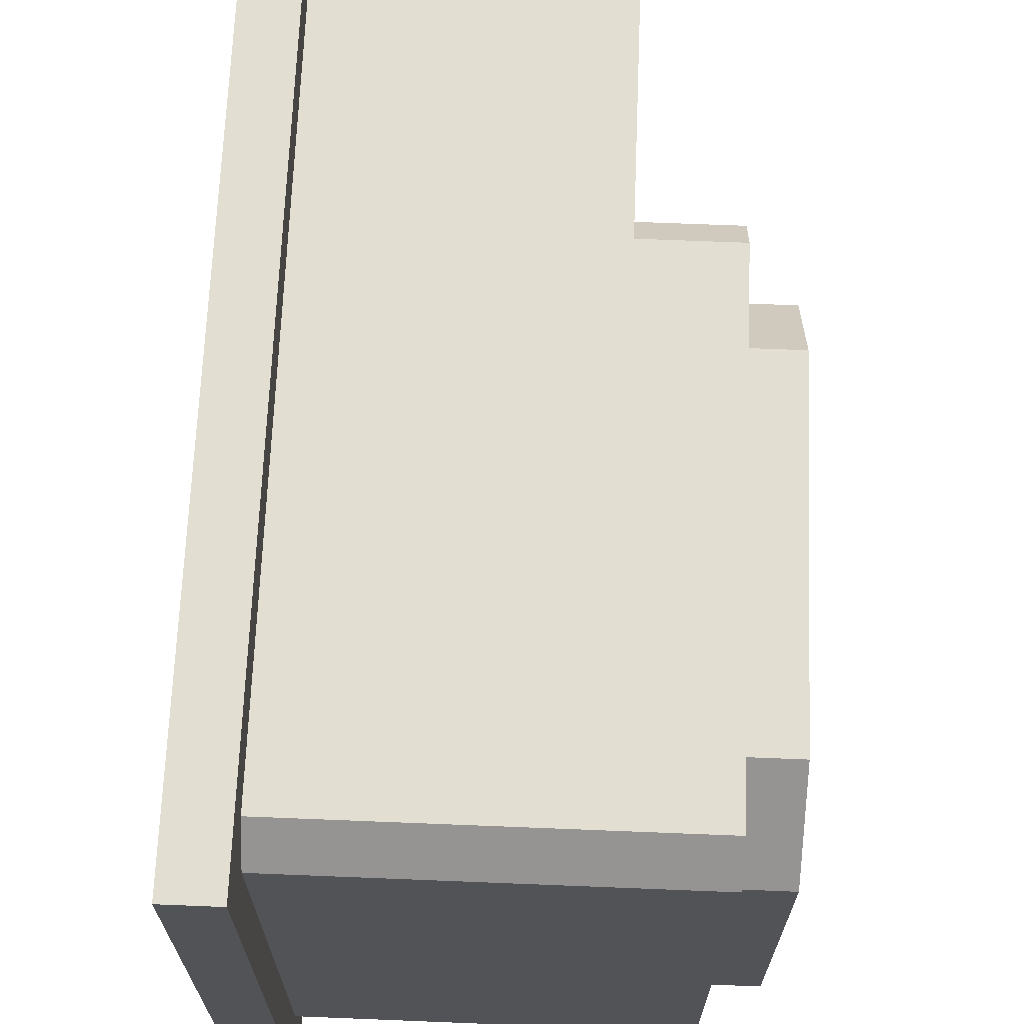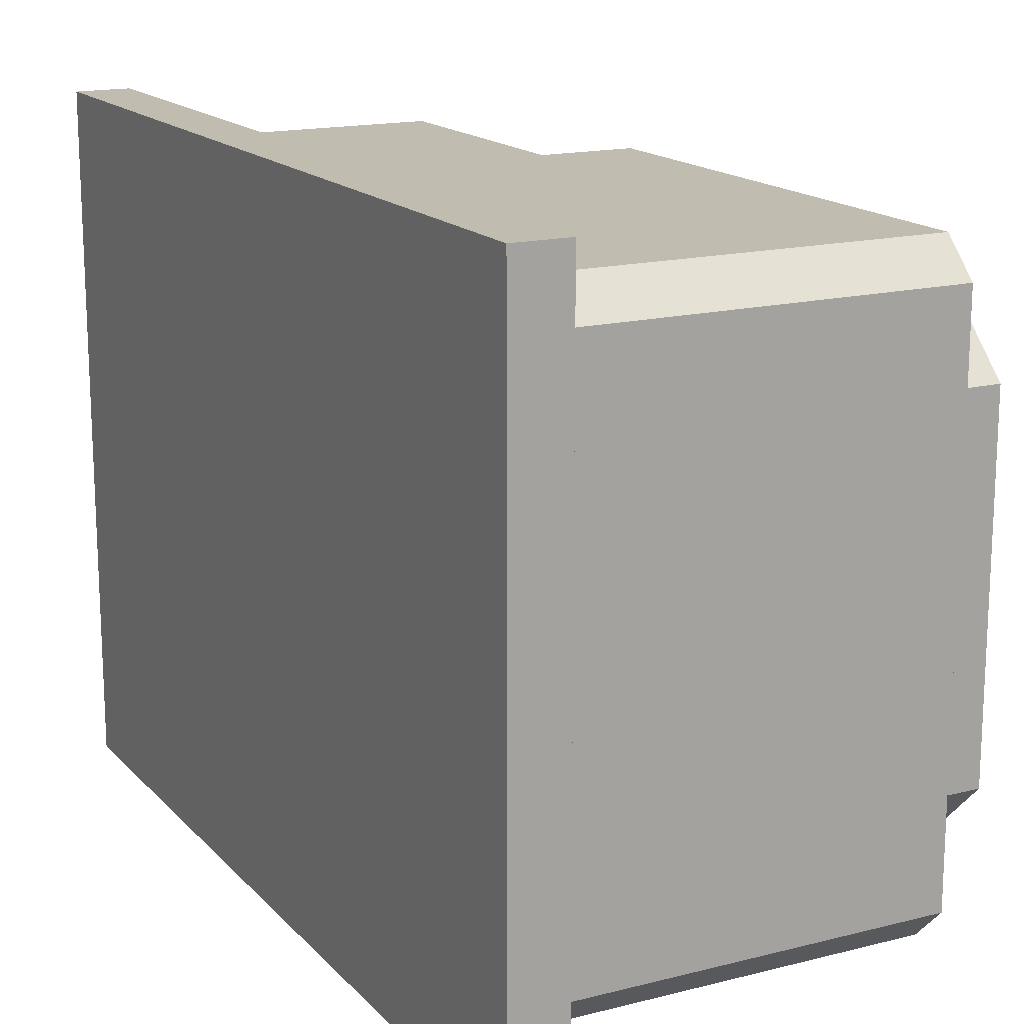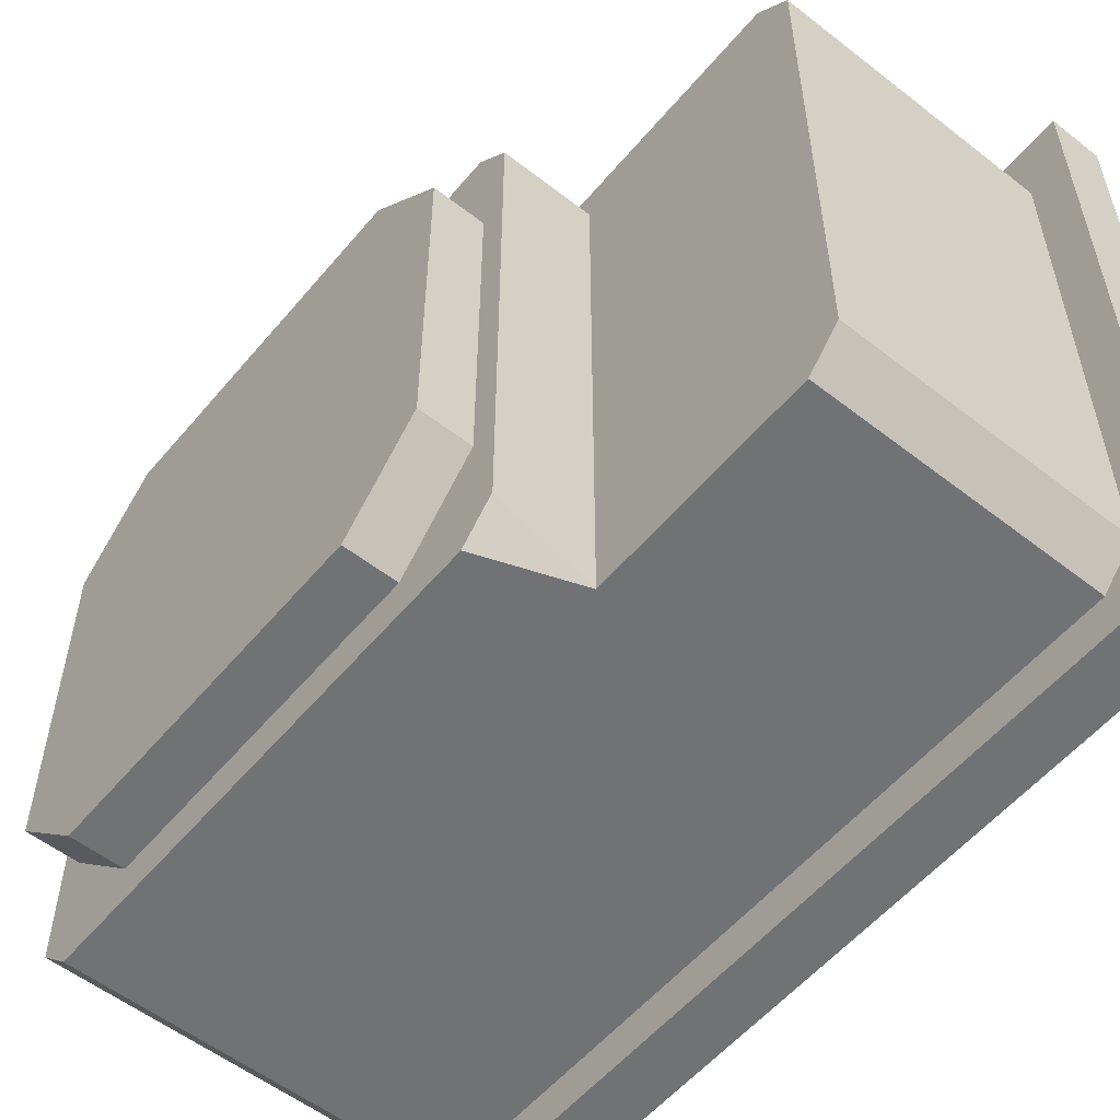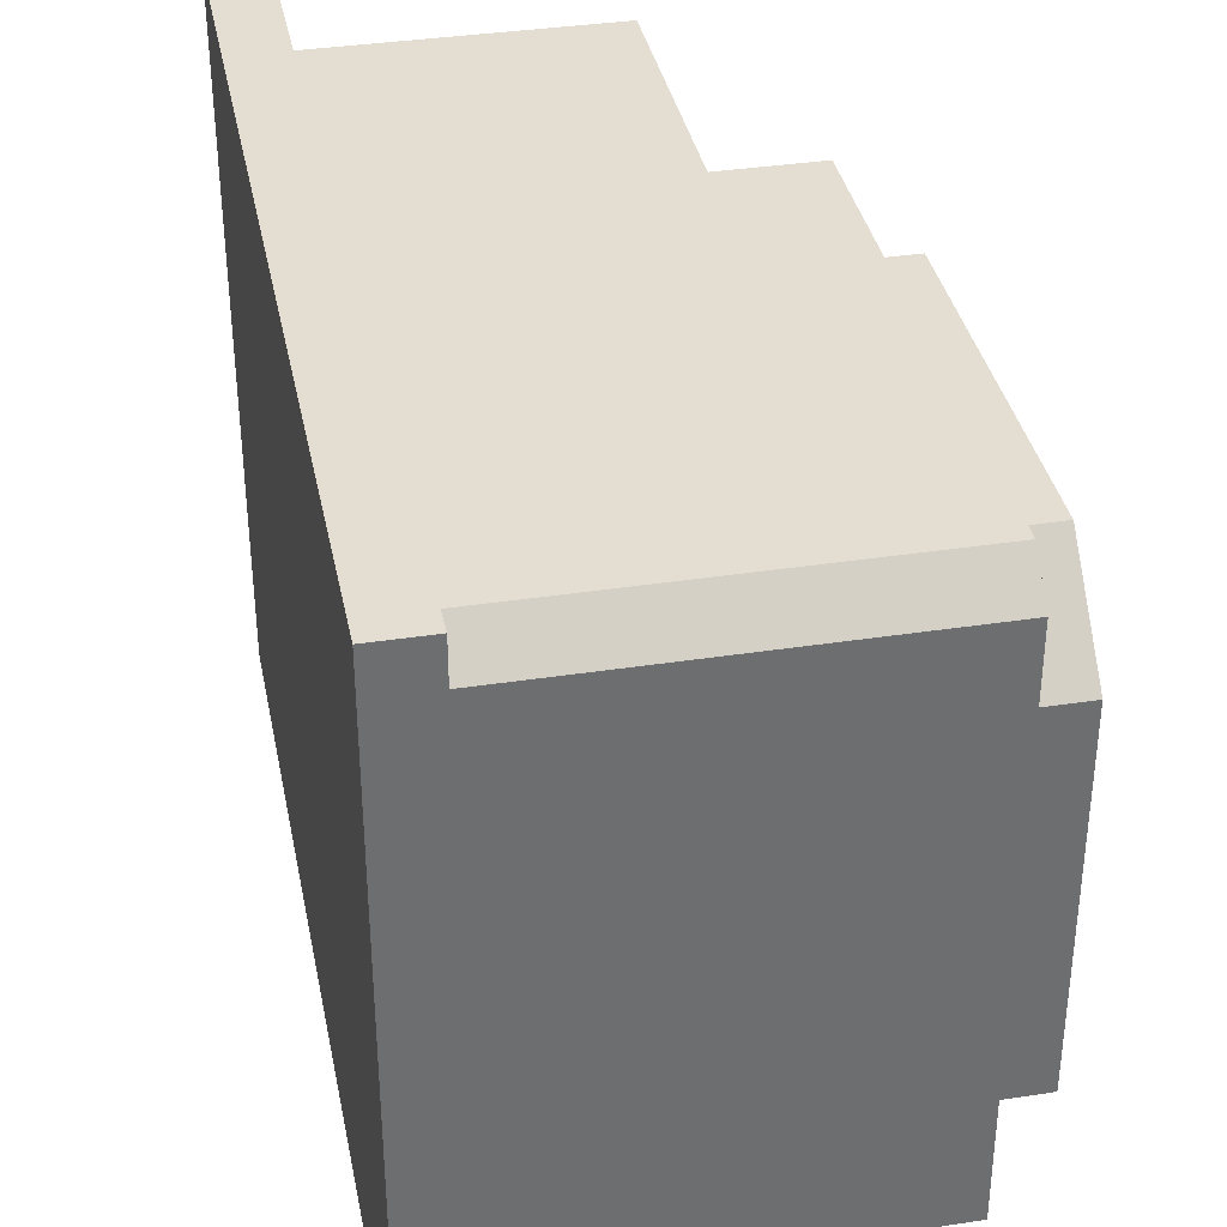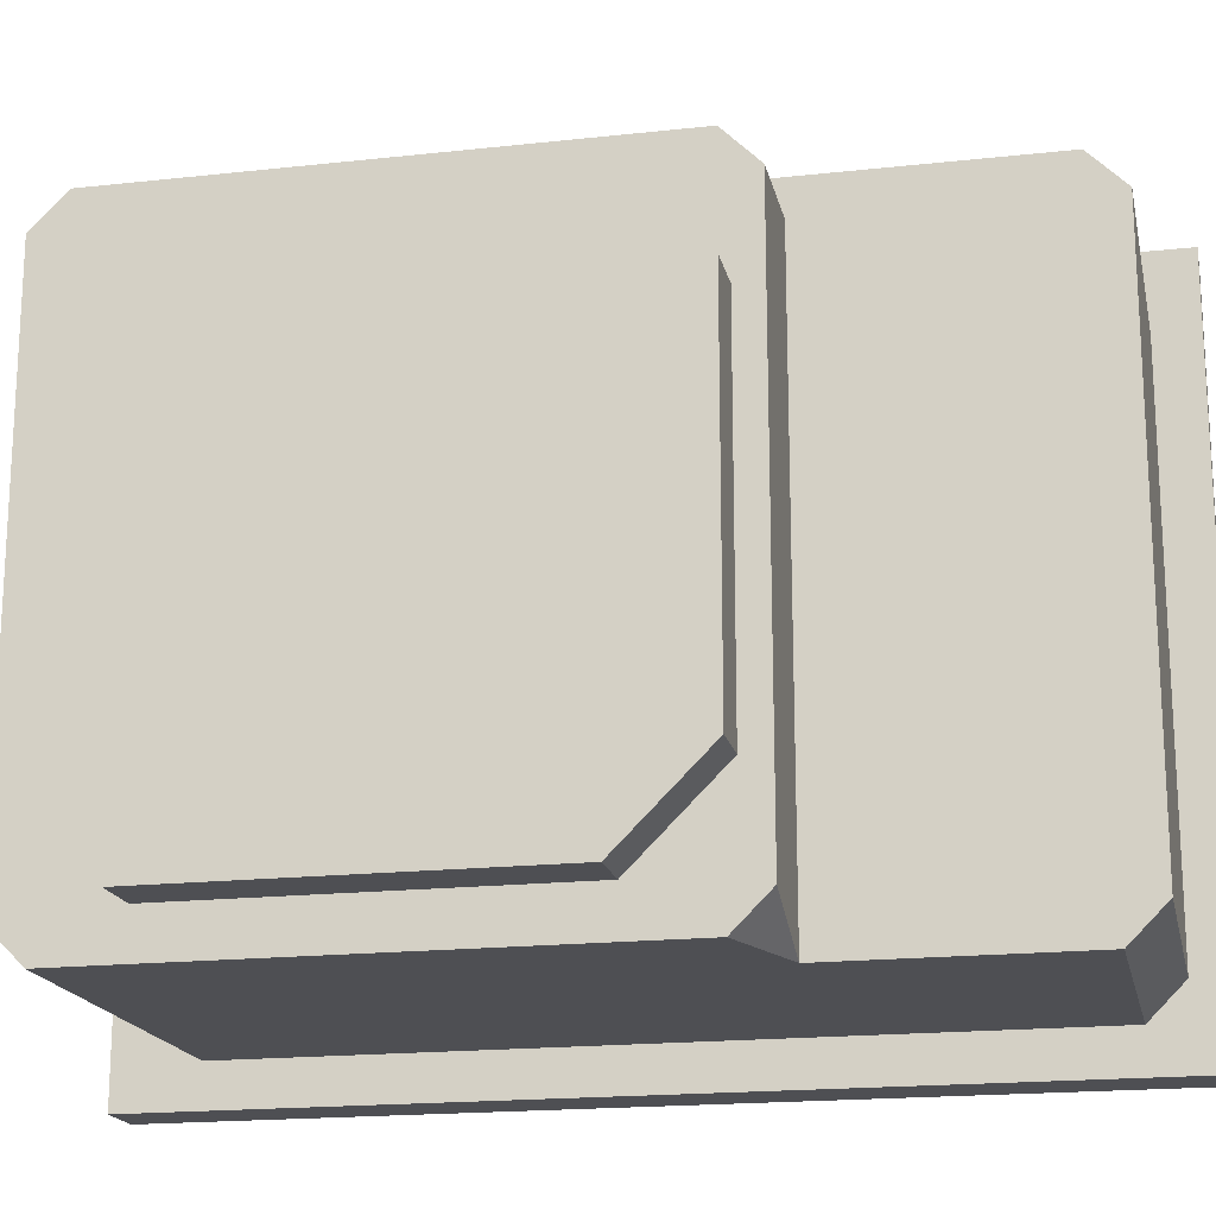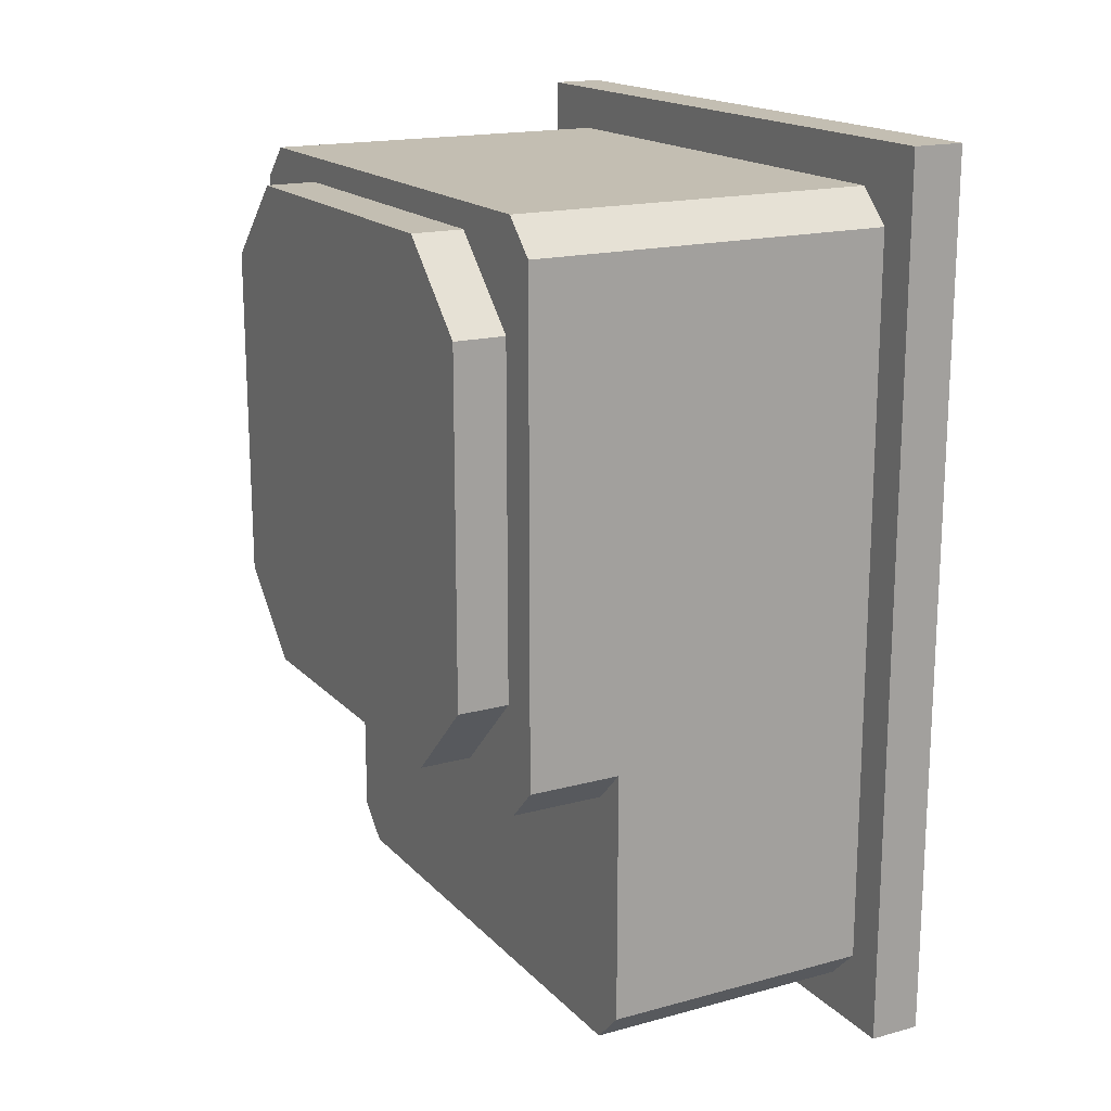
<metadata>
{"format":"obj","ext":"obj","renderer":"f3d","projection":"perspective","resolution":1024,"background":"white","views":[{"elev":67.7,"azim":2.3,"up":"+Y"},{"elev":16.3,"azim":-27.5,"up":"+Y"},{"elev":-55.6,"azim":140.7,"up":"+Y"},{"elev":36.3,"azim":-11.3,"up":"+Y"},{"elev":-18.2,"azim":102.1,"up":"+Y"},{"elev":17.3,"azim":151.6,"up":"+Z"}]}
</metadata>
<code>
o obj1
v -0.02441 -0.01706 0.01912
v -0.02441 0.01706 -0.03182
v -0.02441 -0.01706 -0.03182
v -0.02127 -0.01988 -0.03396
v -0.02441 -0.01706 -0.03396
v -0.02127 -0.01706 -0.03396
v -0.02127 0.01988 -0.03396
v -0.02441 0.01988 -0.03182
v -0.02127 0.01988 -0.03182
v 0.0006631 -0.01751 -0.01451
v -0.004829 -0.01751 -0.01451
v -0.004829 -0.01751 -0.01651
v -0.02127 0.01988 0.01912
v -0.02441 0.01706 0.01912
v -0.02127 0.01706 0.01912
v -0.02441 0.01988 0.01912
v -0.02127 0.01988 0.005472
v 0.003711 0.01501 0.01018
v 0.0006631 0.01017 0.01501
v 0.003711 0.01017 0.01501
v 0.003711 0.01501 -0.01018
v 0.0006631 0.01017 -0.01501
v 0.0006631 0.01501 -0.01018
v -0.004829 0.01751 -0.01651
v -0.02127 0.01751 -0.01451
v -0.004829 0.01751 -0.01451
v -0.02127 0.01551 -0.03151
v -0.004829 0.01751 -0.02951
v -0.004829 0.01551 -0.03151
v 0.0006631 0.01501 -0.01018
v 0.0006631 0.01551 -0.01651
v 0.0006631 0.01751 -0.01451
v 0.0006631 -0.01551 0.01651
v 0.0006631 -0.015 0.01018
v 0.0006631 -0.01017 0.01501
v -0.004829 -0.01751 -0.02951
v -0.004829 -0.01551 -0.03151
v -0.004829 -0.01551 -0.02951
v 0.0006631 0.01751 -0.01451
v -0.004829 0.01551 -0.01651
v -0.004829 0.01751 -0.02951
v -0.004829 0.01551 -0.02951
v -0.004829 0.01551 -0.03151
v -0.004829 -0.01751 -0.02951
v -0.02127 -0.01551 -0.03151
v -0.004829 -0.01551 -0.03151
v -0.02127 0.01551 -0.03151
v -0.004829 0.01551 -0.03151
v 0.0006631 0.01551 0.01651
v -0.004829 -0.01551 0.01651
v 0.0006631 -0.01551 0.01651
v -0.004829 0.01751 -0.01451
v -0.004829 0.01551 -0.01651
v -0.004829 0.01751 -0.01651
v 0.0006631 -0.01551 -0.01651
v -0.004829 0.01551 -0.01651
v 0.0006631 0.01551 -0.01651
v -0.02127 0.01551 0.01651
v -0.004829 0.01751 0.01451
v -0.02127 0.01751 0.01451
v -0.004829 0.01551 0.01651
v -0.02127 -0.01551 0.01651
v 0.003711 0.01017 0.01501
v 0.0006631 -0.01017 0.01501
v 0.003711 -0.01017 0.01501
v 0.003711 -0.01017 -0.01501
v 0.0006631 0.01017 -0.01501
v 0.003711 0.01017 -0.01501
v -0.02441 0.01706 0.01912
v -0.02441 0.01988 -0.03182
v -0.004829 -0.01751 0.01451
v -0.02127 -0.01706 0.01912
v -0.02441 -0.01988 0.01912
v -0.02127 -0.01988 0.01912
v -0.02441 -0.01706 0.01912
v 0.0006631 0.01017 0.01501
v 0.0006631 -0.01751 0.01451
v 0.0006631 0.01751 0.01451
v 0.0006631 -0.01017 -0.01501
v 0.0006631 0.01017 -0.01501
v -0.02127 0.01706 -0.03396
v -0.02441 0.01988 -0.03396
v -0.02127 0.01988 -0.03396
v -0.02441 0.01706 -0.03396
v -0.02441 0.01706 -0.03396
v -0.02441 -0.01706 -0.03396
v -0.02441 -0.01988 -0.03182
v -0.02441 -0.01988 -0.03396
v 0.0006631 0.01501 0.01018
v 0.0006631 0.01551 0.01651
v -0.004829 0.01751 0.01451
v 0.0006631 0.01751 0.01451
v 0.0006631 -0.01751 0.01451
v 0.0006631 -0.01551 -0.01651
v 0.0006631 -0.015 -0.01018
v 0.0006631 -0.01751 -0.01451
v 0.0006631 0.01751 0.01451
v -0.02127 -0.01751 -0.01651
v -0.004829 -0.01751 0.01451
v -0.02127 -0.01751 -0.01451
v -0.02127 0.01751 0.01451
v 0.0006631 0.01501 0.01018
v 0.003711 -0.01501 0.01018
v 0.0006631 -0.015 -0.01018
v 0.003711 -0.015 -0.01018
v -0.02441 0.01988 -0.03396
v -0.02127 -0.01988 0.005472
v -0.02441 -0.01988 0.01912
v -0.02441 -0.01988 -0.03182
v 0.003711 -0.015 -0.01018
v 0.003711 -0.01017 -0.01501
v 0.003711 0.01501 -0.01018
v -0.02127 -0.01988 -0.03182
v -0.02441 -0.01988 -0.03396
v -0.004829 -0.01551 -0.01651
v -0.004829 -0.01751 -0.01651
v -0.02127 0.01751 -0.02951
v -0.02127 0.01751 -0.01651
v 0.003711 -0.01501 0.01018
v 0.0006631 -0.015 0.01018
v 0.0006631 -0.01017 -0.01501
v -0.02127 0.01751 -0.02951
v -0.02127 0.01706 -0.03396
v -0.02127 0.01988 -0.03396
v -0.02127 -0.01551 -0.03151
v -0.02127 0.01551 -0.03151
v -0.02127 -0.01751 -0.02951
v -0.02127 -0.01706 -0.03396
v -0.02127 -0.01988 -0.03182
v -0.02127 -0.01988 -0.03396
v -0.02127 -0.01751 -0.01451
v -0.02127 -0.01751 -0.01651
v -0.02127 -0.01751 0.01451
v -0.02127 -0.01988 0.005472
v -0.02127 -0.01706 0.01912
v -0.02127 -0.01988 0.01912
v -0.02127 0.01551 0.01651
v -0.02127 -0.01551 0.01651
v -0.02127 0.01751 0.01451
v -0.02127 0.01706 0.01912
v -0.02127 0.01988 0.005472
v -0.02127 0.01988 0.01912
v -0.02127 0.01751 -0.01451
v -0.02127 0.01988 -0.03182
v -0.02127 0.01751 -0.01651
v -0.02441 -0.01988 0.01912
v -0.02441 0.01988 -0.03396
v -0.004829 -0.01551 -0.01651
v -0.02441 0.01988 0.01912
v -0.02127 0.01988 0.01912
v 0.003711 0.01017 -0.01501
v 0.0006631 -0.01751 0.01451
v 0.0006631 0.01551 -0.01651
v -0.02127 -0.01751 -0.02951
v 0.0006631 0.01017 0.01501
v -0.02441 0.01988 0.01912
v -0.02127 -0.01751 0.01451
v -0.02127 -0.01751 0.01451
v 0.0006631 -0.015 0.01018
v -0.02127 -0.01988 0.01912
v 0.003711 0.01017 -0.01501
v 0.003711 0.01501 0.01018
v 0.003711 -0.01501 0.01018
v 0.003711 0.01017 0.01501
v 0.003711 -0.01017 0.01501
f 1 2 3
f 4 5 6
f 7 8 9
f 10 11 12
f 13 14 15
f 16 17 8
f 18 19 20
f 21 22 23
f 24 25 26
f 27 28 29
f 30 31 32
f 33 34 35
f 36 37 38
f 39 40 26
f 41 42 43
f 44 45 46
f 38 43 42
f 46 47 48
f 49 50 51
f 52 53 54
f 55 56 57
f 58 59 60
f 61 62 50
f 63 64 65
f 66 67 68
f 69 70 2
f 62 71 50
f 72 73 74
f 15 75 72
f 76 33 35
f 77 50 71
f 78 61 49
f 79 31 80
f 81 82 83
f 6 84 81
f 3 85 86
f 87 86 88
f 89 90 76
f 39 91 92
f 93 11 10
f 94 95 96
f 34 96 95
f 89 32 97
f 11 98 12
f 99 100 11
f 26 101 91
f 21 102 18
f 103 104 105
f 2 106 85
f 107 108 109
f 110 111 112
f 113 114 4
f 115 42 53
f 53 41 54
f 98 44 12
f 116 38 115
f 24 117 118
f 119 64 120
f 105 121 66
f 122 123 124
f 125 123 126
f 127 128 125
f 127 129 130
f 131 129 132
f 133 134 131
f 133 135 136
f 137 135 138
f 139 140 137
f 139 141 142
f 143 144 141
f 122 144 145
f 146 3 87
f 1 69 2
f 4 114 5
f 7 147 8
f 148 55 12
f 55 10 12
f 13 149 14
f 150 17 16
f 17 9 8
f 18 102 19
f 21 151 22
f 24 118 25
f 27 117 28
f 30 80 31
f 33 152 34
f 39 153 40
f 44 154 45
f 38 37 43
f 46 45 47
f 49 61 50
f 55 148 56
f 58 61 59
f 61 58 62
f 63 155 64
f 66 121 67
f 69 156 70
f 62 157 71
f 72 75 73
f 15 14 75
f 76 90 33
f 77 51 50
f 78 59 61
f 79 94 31
f 81 84 82
f 6 5 84
f 3 2 85
f 87 3 86
f 89 97 90
f 39 26 91
f 93 99 11
f 94 79 95
f 34 152 96
f 89 30 32
f 11 100 98
f 99 158 100
f 26 25 101
f 21 23 102
f 103 159 104
f 2 70 106
f 109 113 107
f 107 160 108
f 111 161 112
f 112 162 163
f 162 164 163
f 164 165 163
f 163 110 112
f 113 109 114
f 115 38 42
f 53 42 41
f 98 154 44
f 116 36 38
f 24 28 117
f 119 65 64
f 105 104 121
f 122 126 123
f 125 128 123
f 127 130 128
f 127 132 129
f 131 134 129
f 133 136 134
f 133 138 135
f 137 140 135
f 139 142 140
f 139 143 141
f 143 145 144
f 122 124 144
f 146 1 3

</code>
